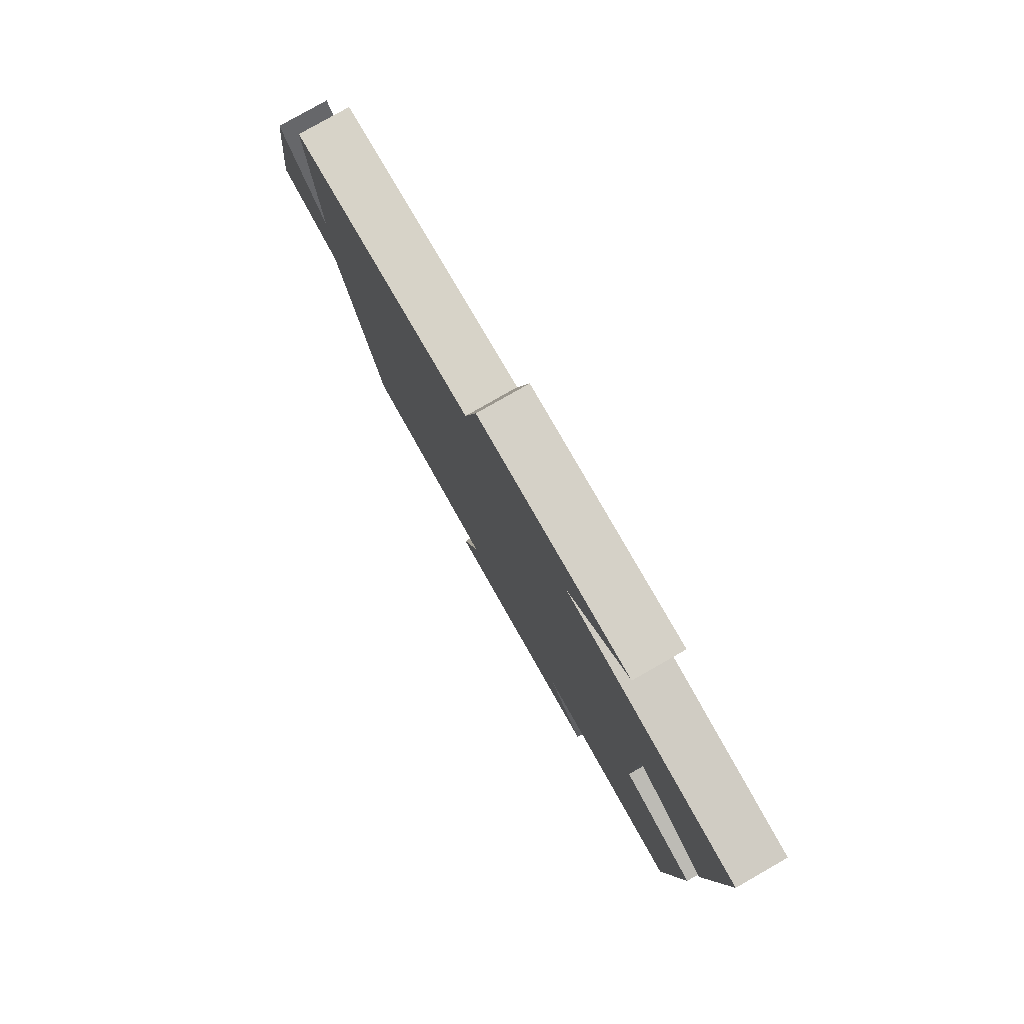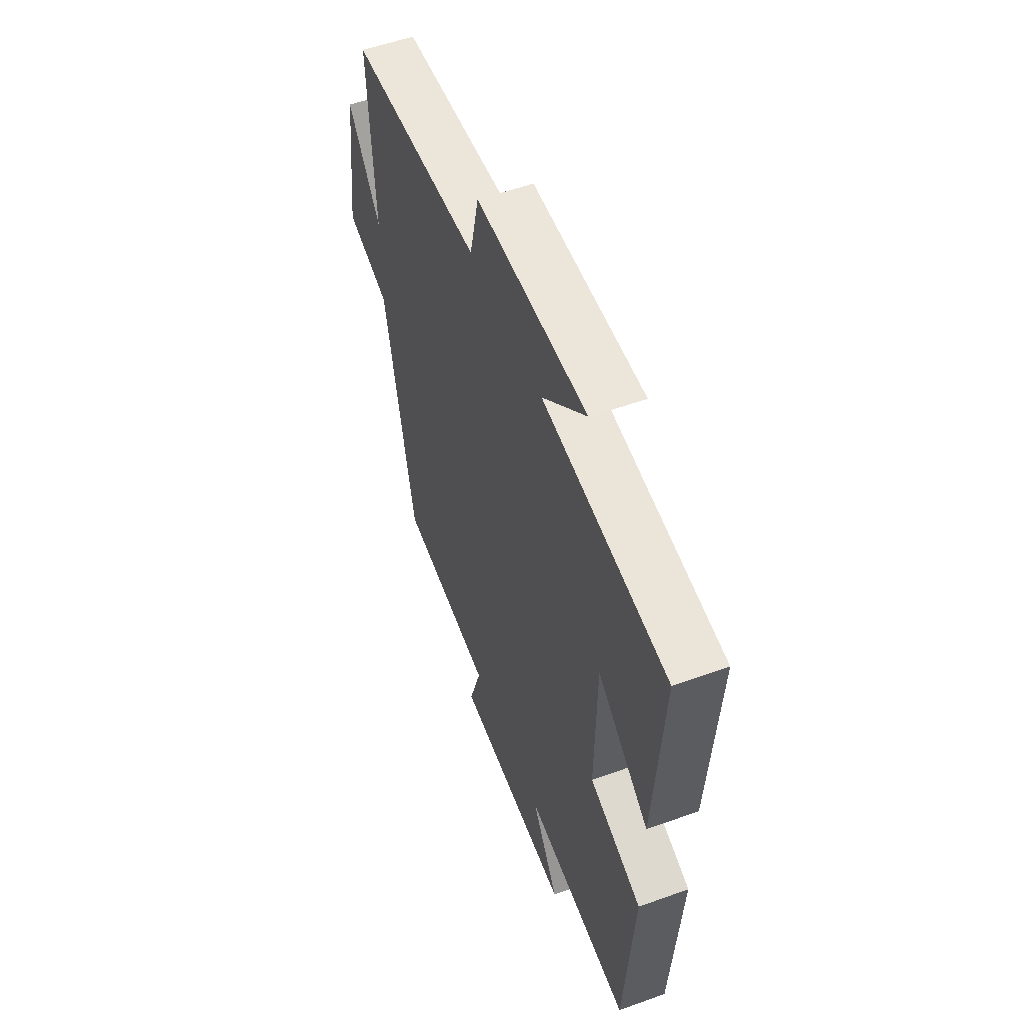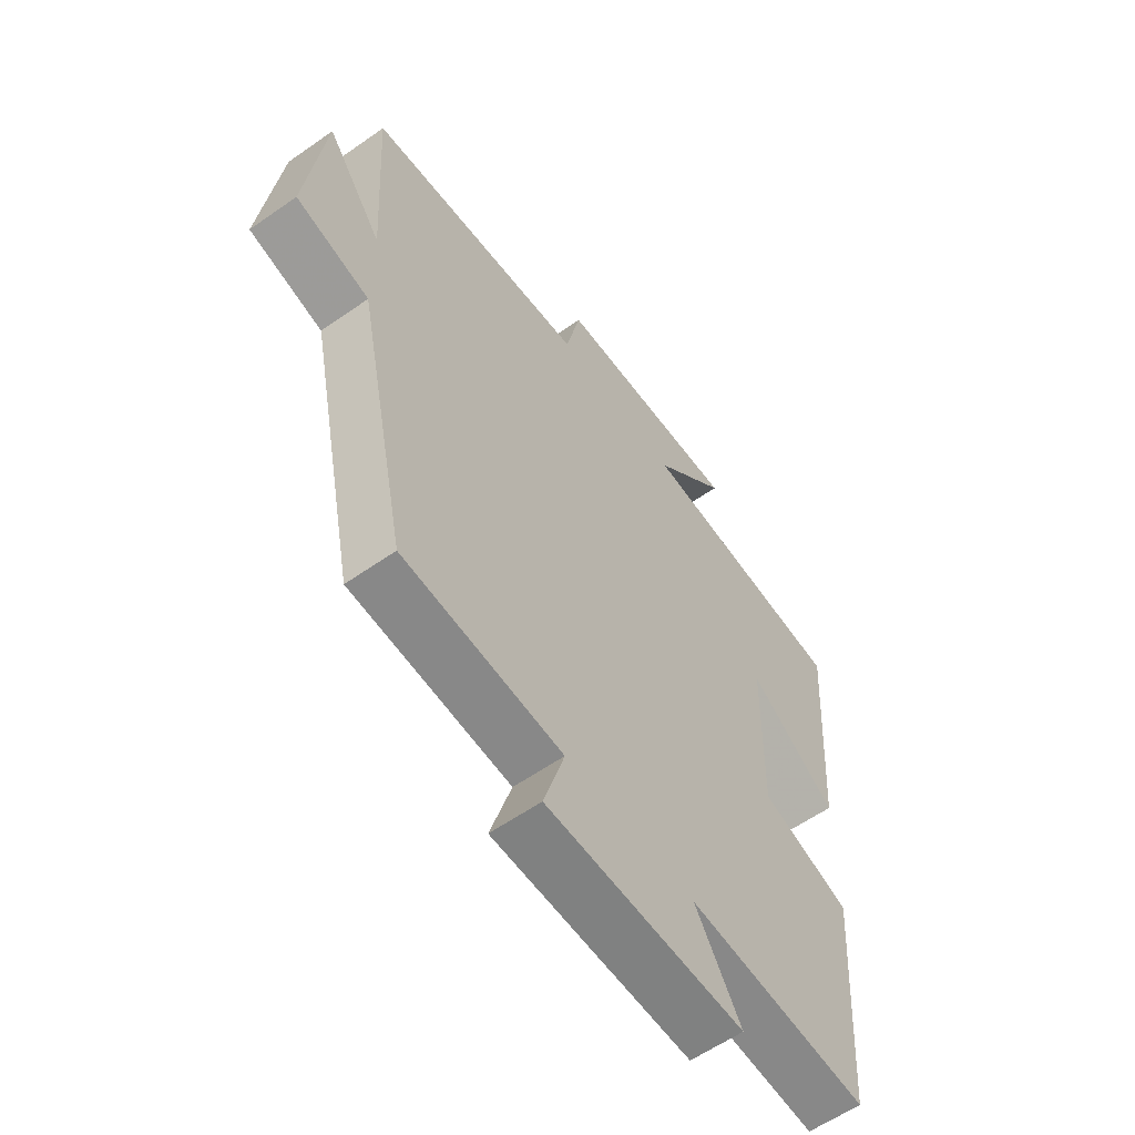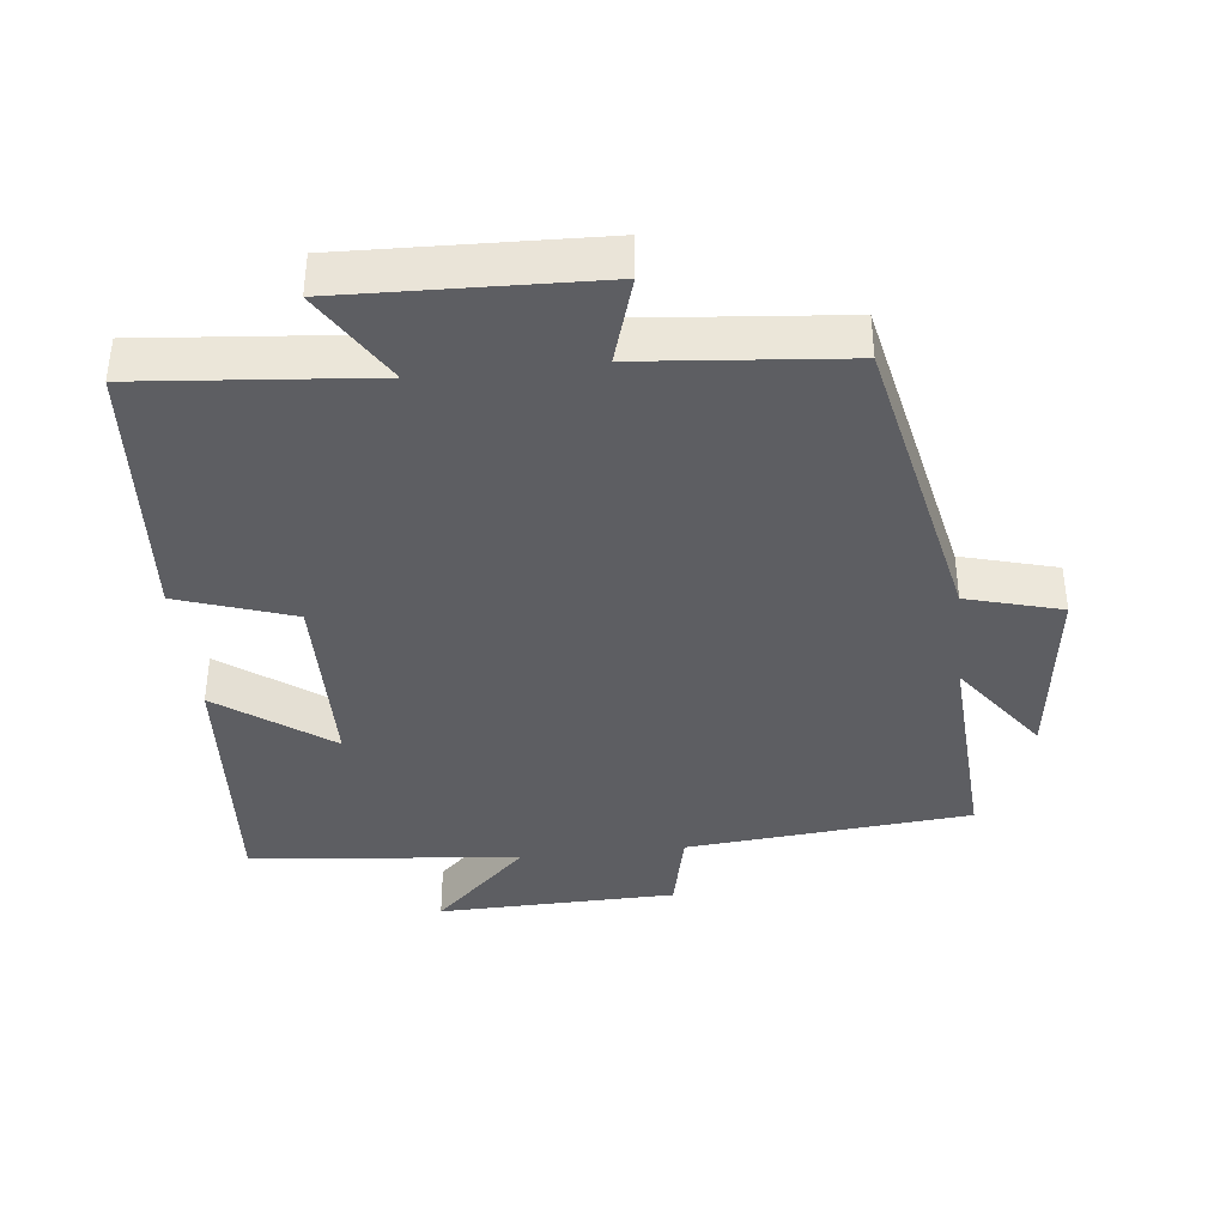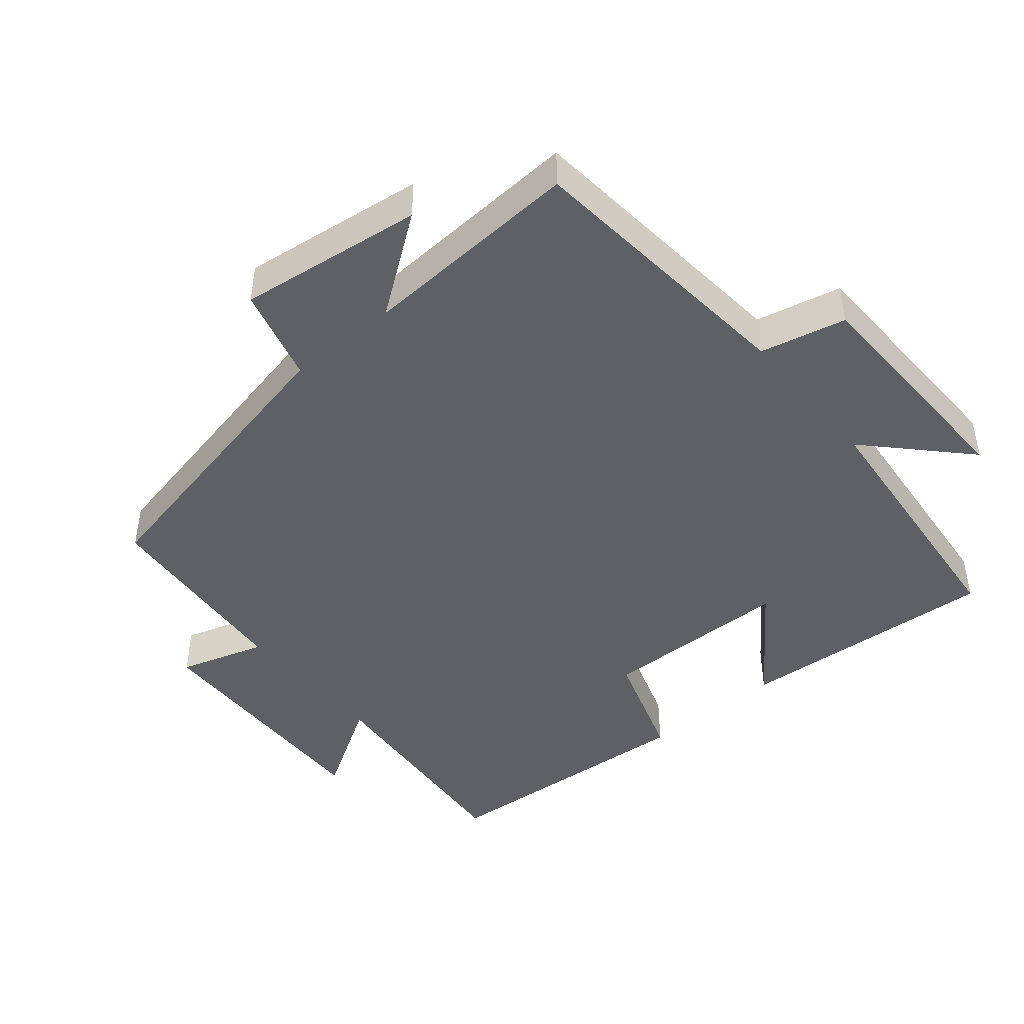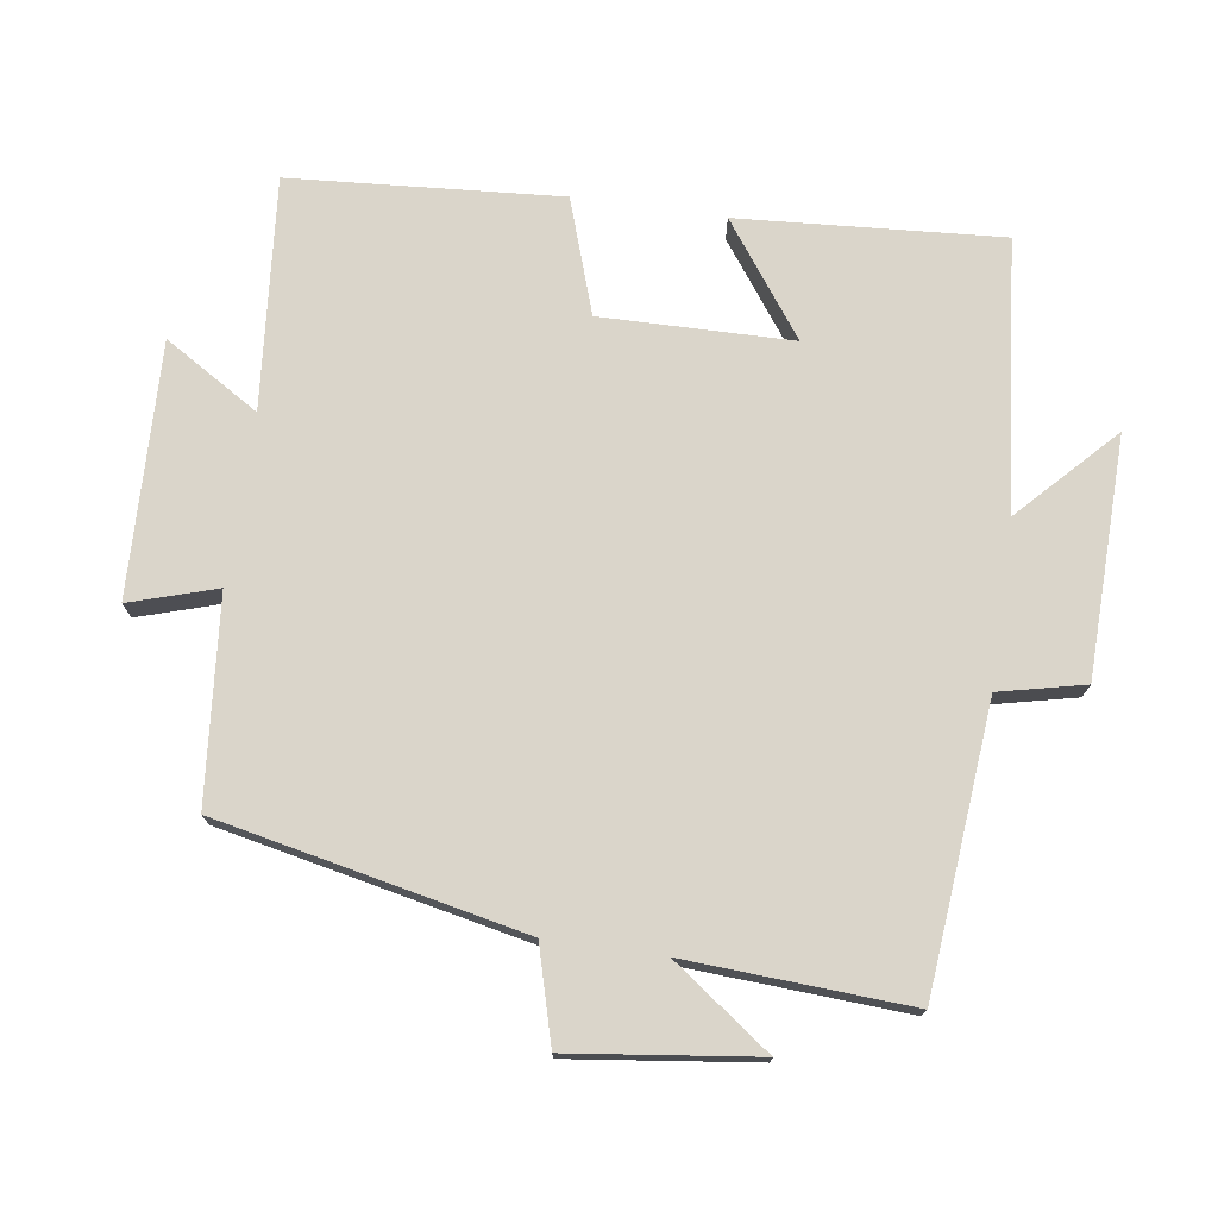
<metadata>
{"format":"obj","ext":"obj","renderer":"f3d","projection":"perspective","resolution":1024,"background":"white","views":[{"elev":79.9,"azim":60.3,"up":"+Z"},{"elev":55.0,"azim":69.2,"up":"+Z"},{"elev":-58.9,"azim":-54.1,"up":"+Z"},{"elev":-38.8,"azim":-173.8,"up":"+Y"},{"elev":-44.7,"azim":-50.1,"up":"+Y"},{"elev":74.3,"azim":-81.8,"up":"+Y"}]}
</metadata>
<code>
v -0.519 0.07 0.462
v -0.105 0.07 0.5
v -0.077 0.07 0.624
v 0.271 0.07 0.632
v 0.133 0.07 0.5
v 0.526 0.07 0.461
v 0.5 0.07 0.079
v 0.337 0.07 0.197
v 0.333 0.07 -0.081
v 0.5 0.07 -0.137
v 0.472 0.07 -0.53
v 0.135 0.07 -0.5
v 0.22 0.07 -0.638
v -0.148 0.07 -0.626
v -0.109 0.07 -0.5
v -0.406 0.07 -0.473
v -0.5 0.07 -0.028
v -0.638 0.07 0.01
v -0.604 0.07 0.28
v -0.5 0.07 0.138
v -0.519 0 0.462
v -0.105 0 0.5
v -0.077 0 0.624
v 0.271 0 0.632
v 0.133 0 0.5
v 0.526 0 0.461
v 0.5 0 0.079
v 0.337 0 0.197
v 0.333 0 -0.081
v 0.5 0 -0.137
v 0.472 0 -0.53
v 0.135 0 -0.5
v 0.22 0 -0.638
v -0.148 0 -0.626
v -0.109 0 -0.5
v -0.406 0 -0.473
v -0.5 0 -0.028
v -0.638 0 0.01
v -0.604 0 0.28
v -0.5 0 0.138
f 17 18 19 20
f 15 16 17 20
f 15 20 1 2
f 12 13 14 15
f 12 15 2 3
f 9 10 11 12
f 8 9 12 3
f 5 6 7 8
f 5 8 3
f 3 4 5
f 40 39 38 37
f 40 37 36 35
f 22 21 40 35
f 35 34 33 32
f 23 22 35 32
f 32 31 30 29
f 23 32 29 28
f 28 27 26 25
f 23 28 25
f 25 24 23
f 1 21 22 2
f 2 22 23 3
f 3 23 24 4
f 4 24 25 5
f 5 25 26 6
f 6 26 27 7
f 7 27 28 8
f 8 28 29 9
f 9 29 30 10
f 10 30 31 11
f 11 31 32 12
f 12 32 33 13
f 13 33 34 14
f 14 34 35 15
f 15 35 36 16
f 16 36 37 17
f 17 37 38 18
f 18 38 39 19
f 19 39 40 20
f 20 40 21 1

</code>
